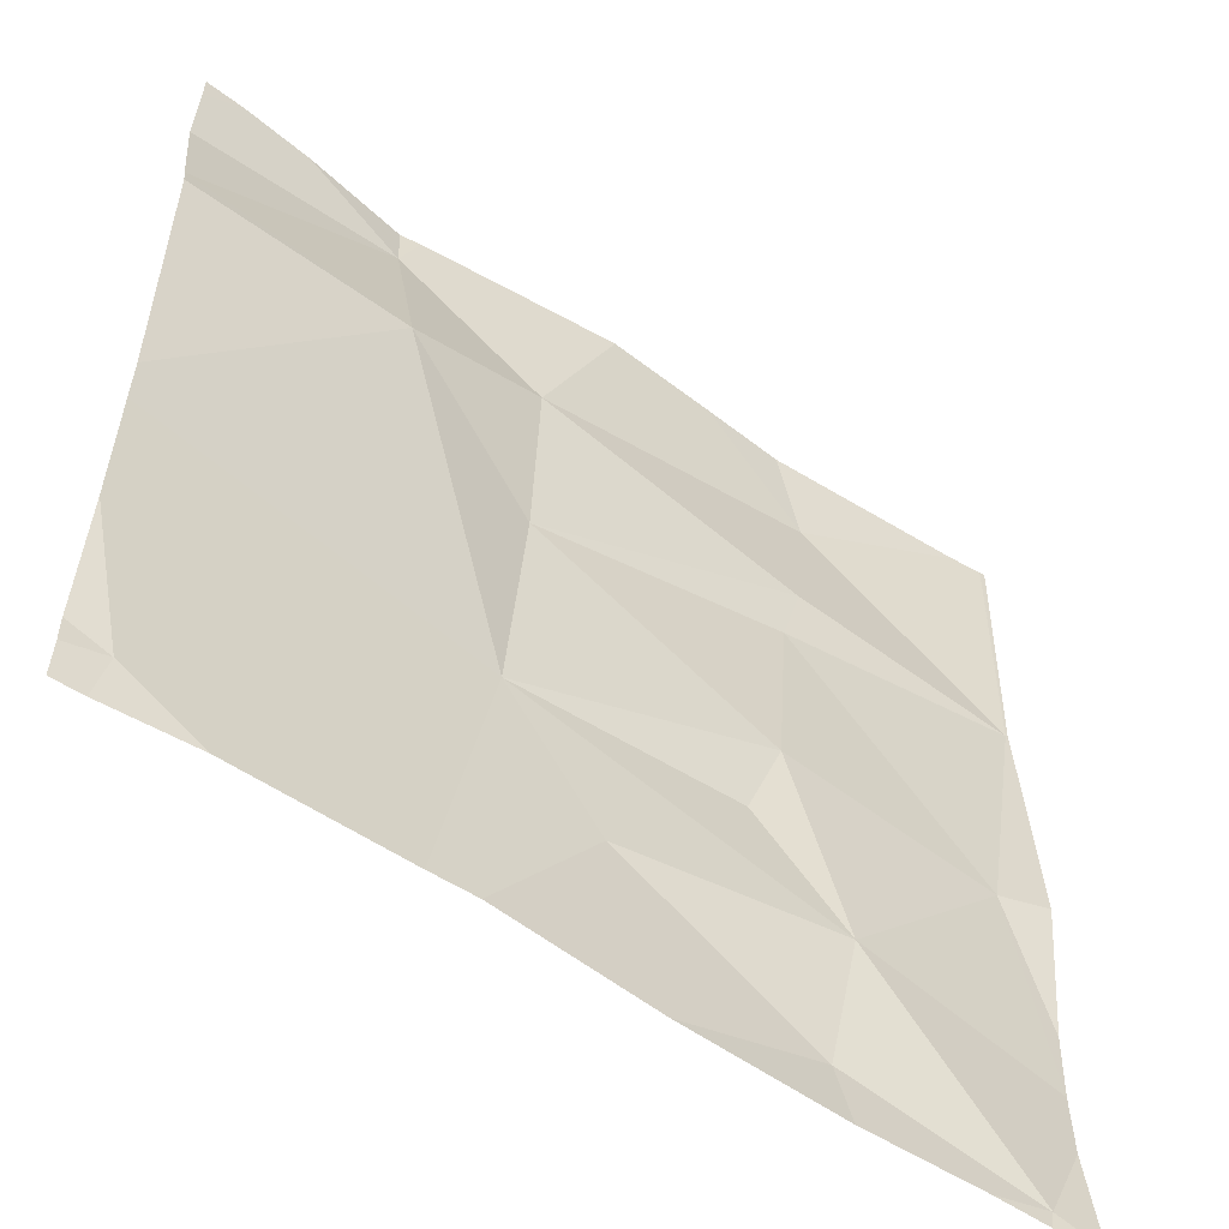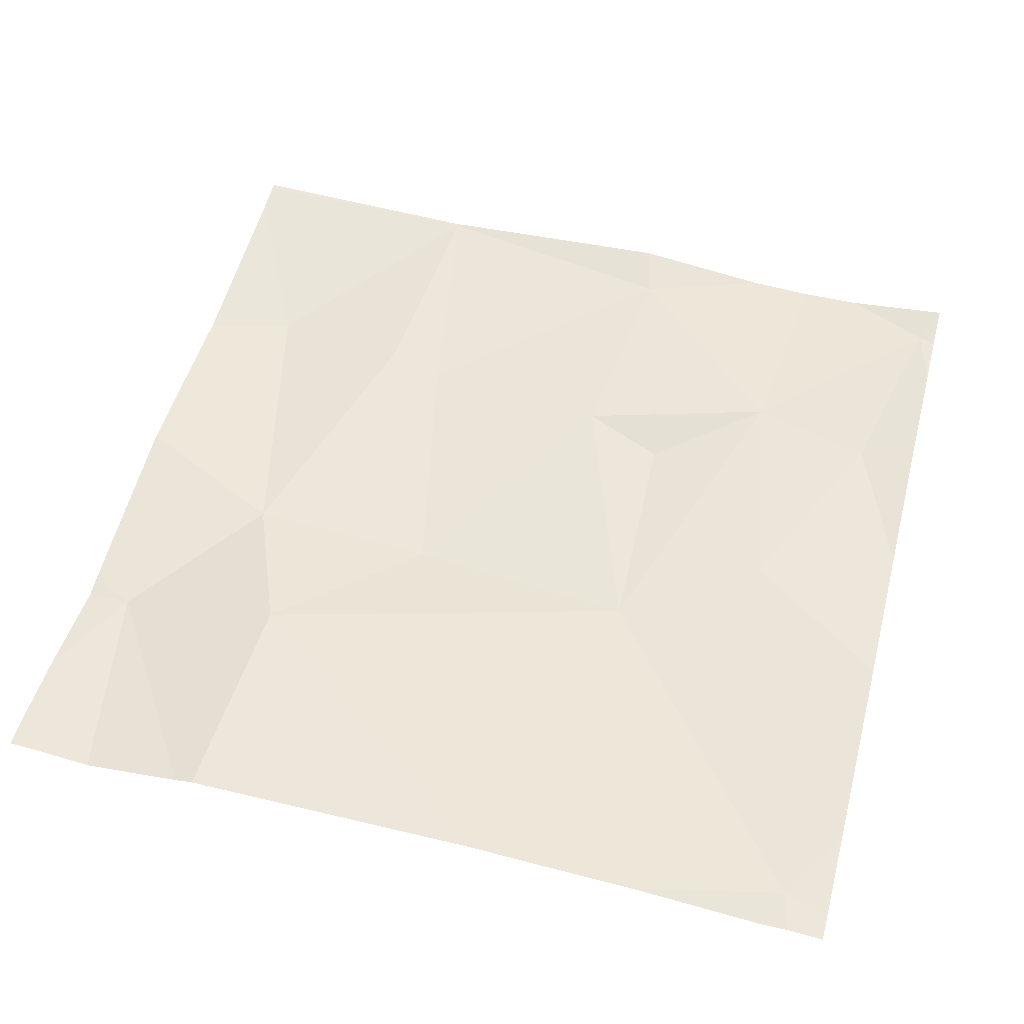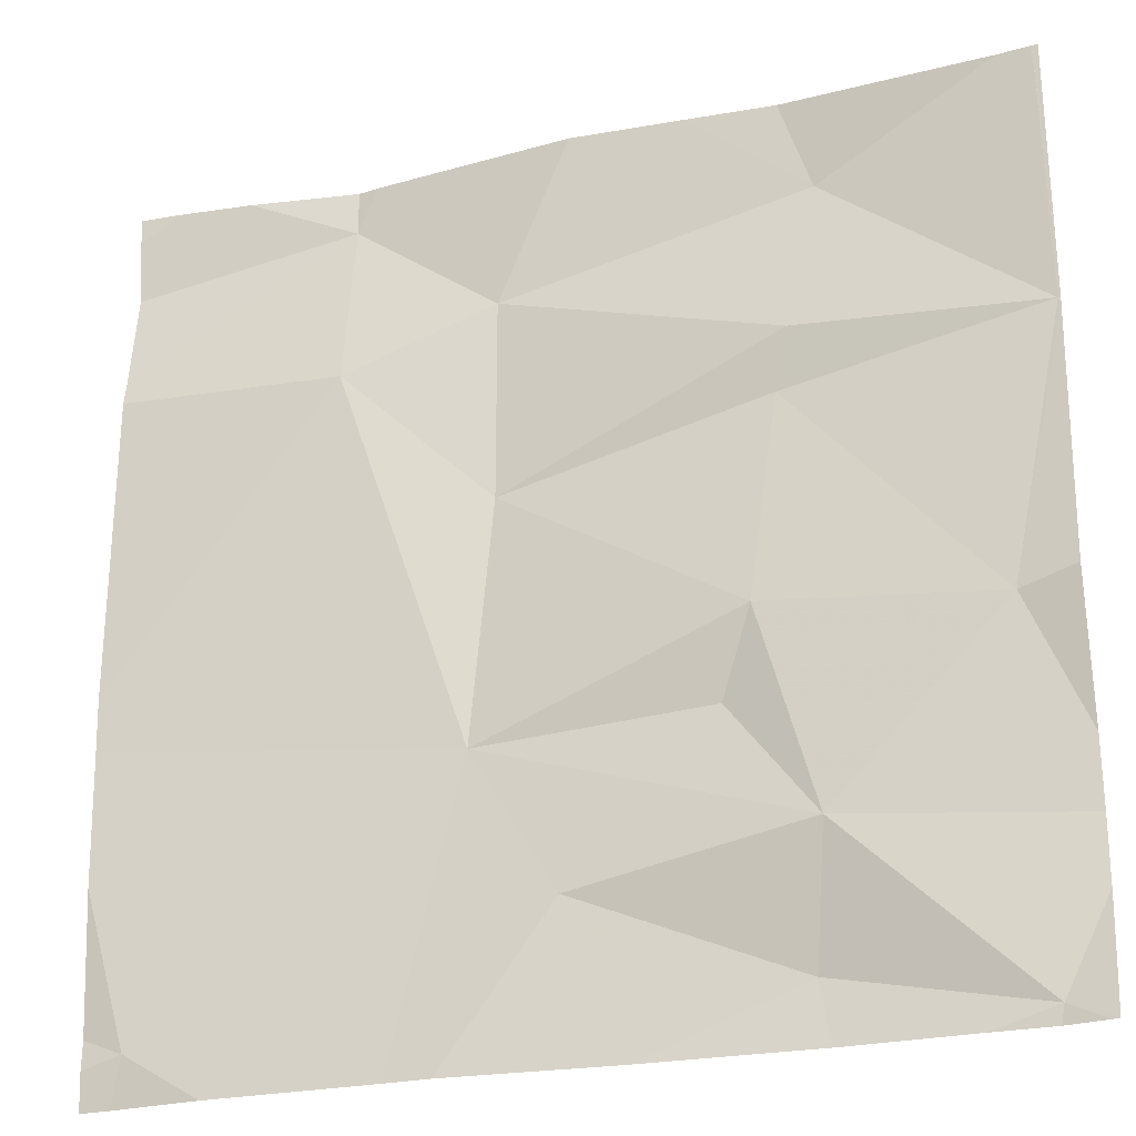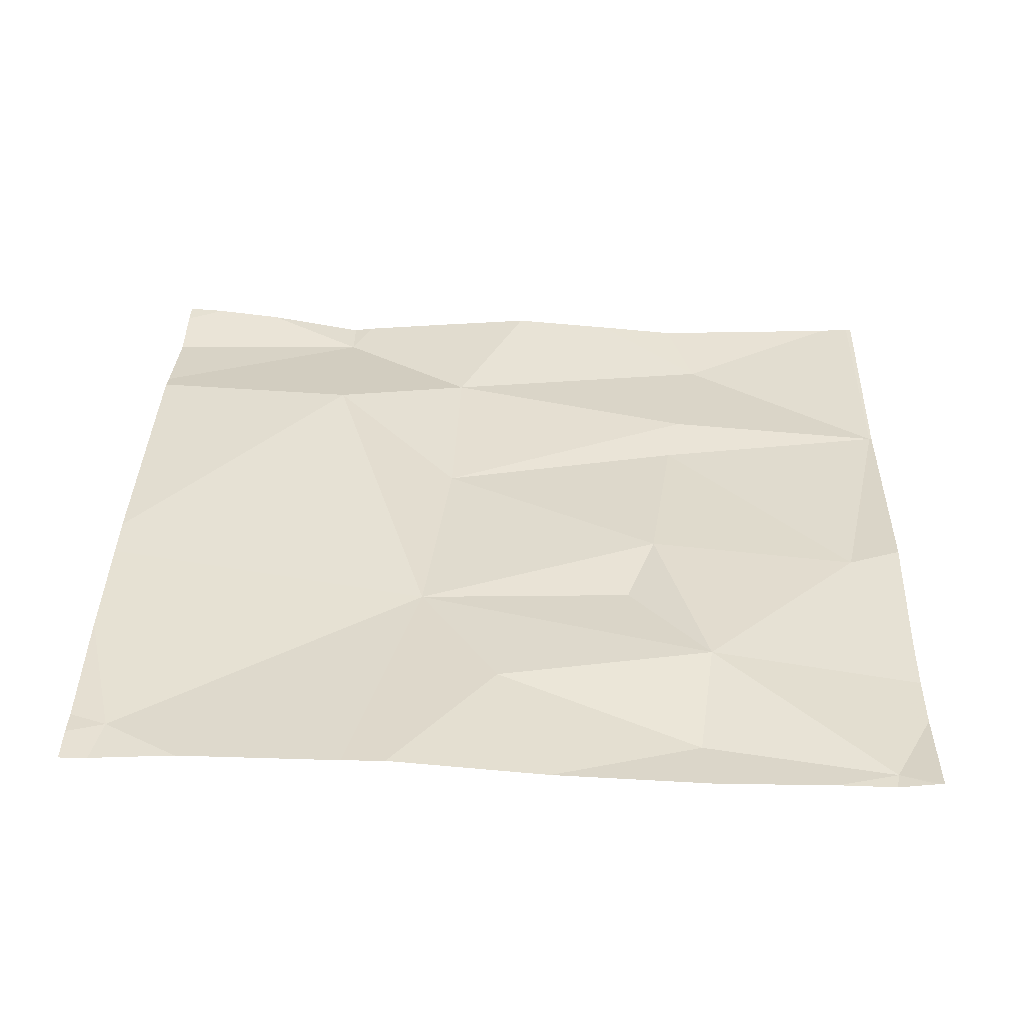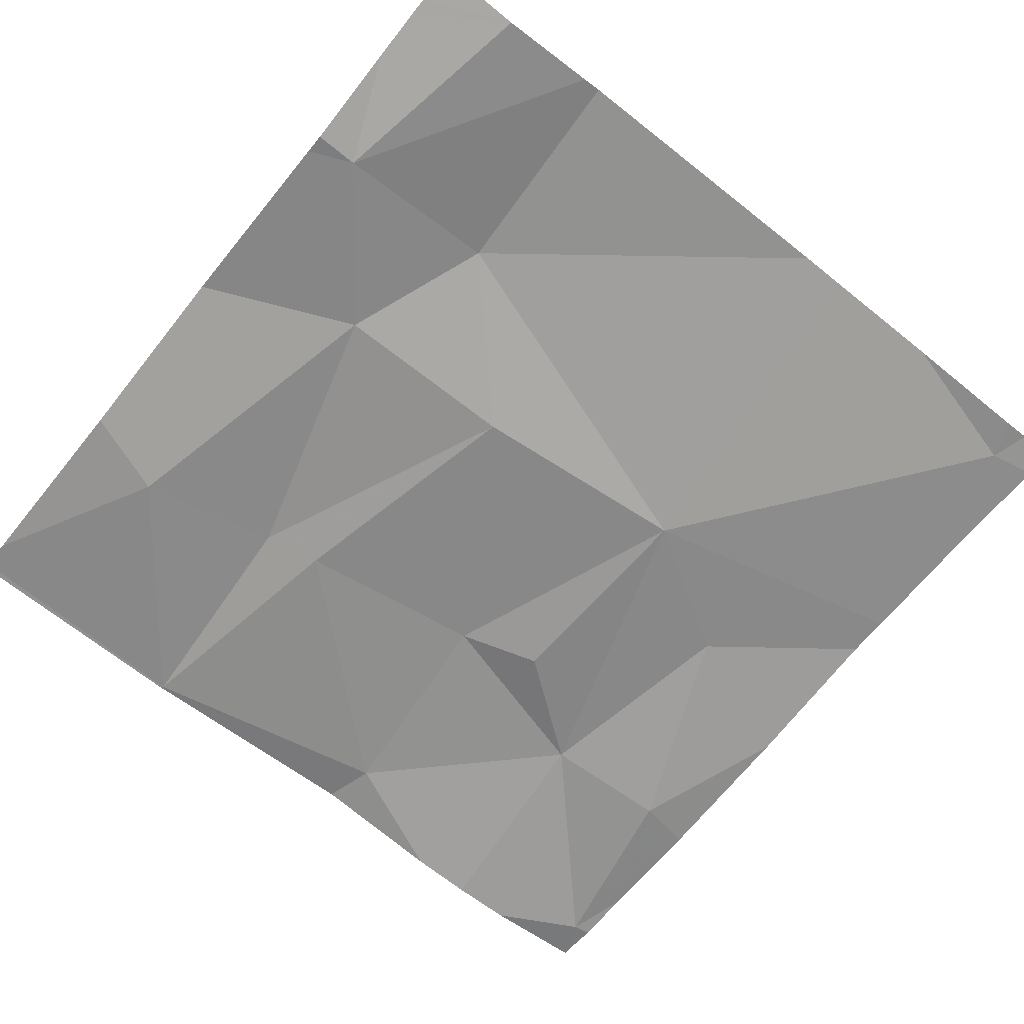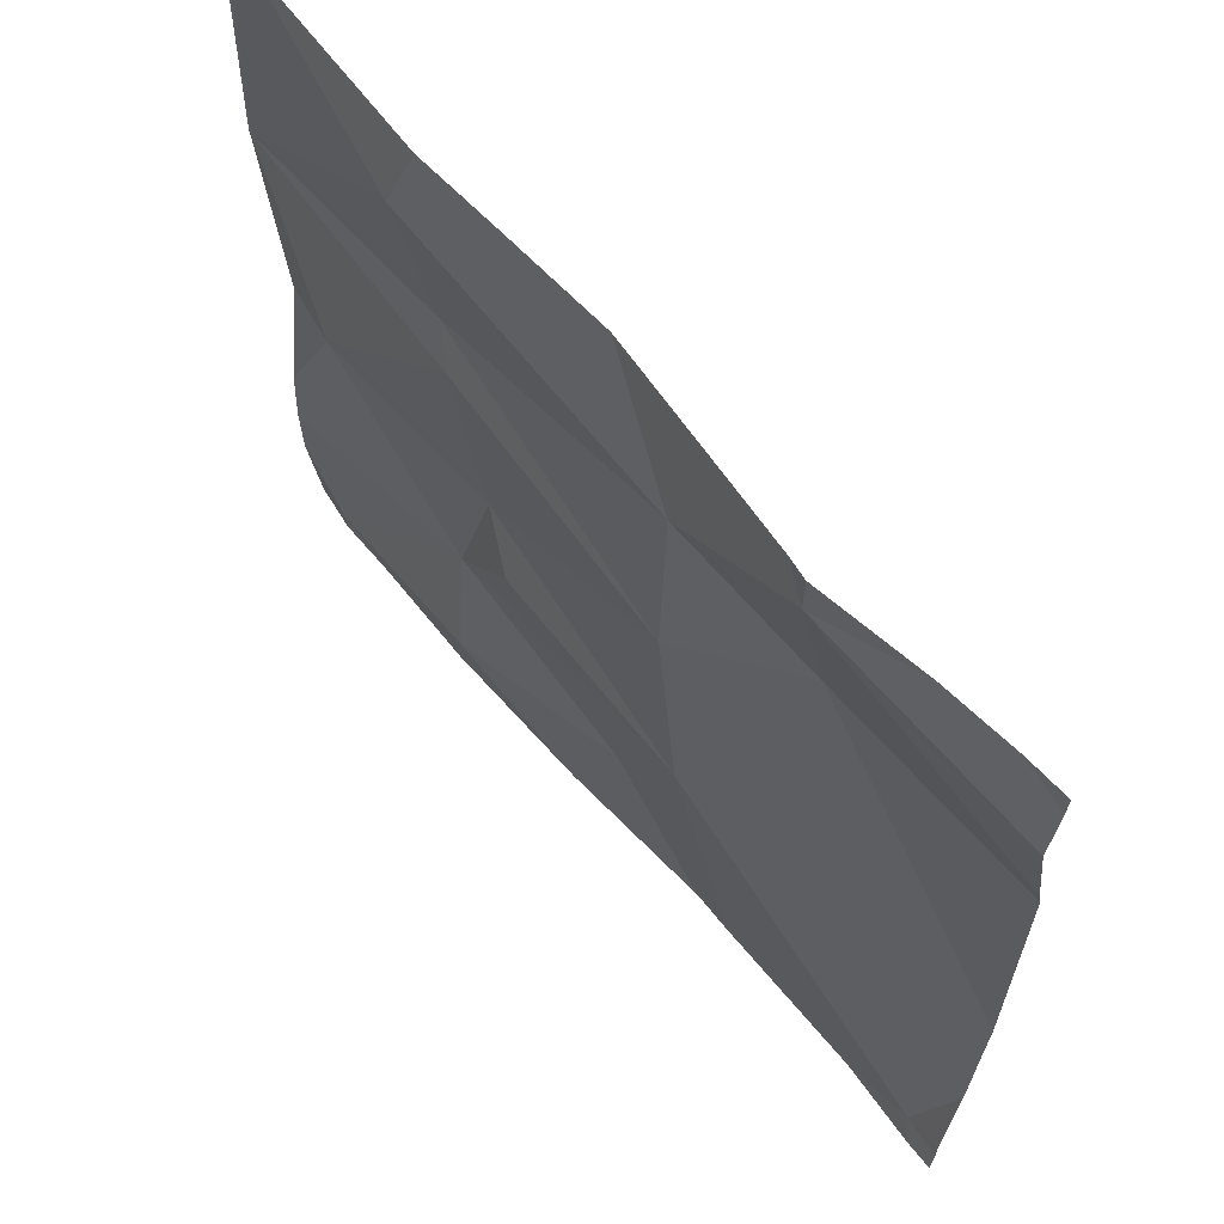
<metadata>
{"format":"obj","ext":"obj","renderer":"f3d","projection":"perspective","resolution":1024,"background":"white","views":[{"elev":-55.5,"azim":-34.7,"up":"+Y"},{"elev":54.2,"azim":-75.3,"up":"+Z"},{"elev":-24.8,"azim":20.7,"up":"+Y"},{"elev":35.6,"azim":1.5,"up":"+Z"},{"elev":-65.6,"azim":-128.7,"up":"+Z"},{"elev":64.9,"azim":-128.9,"up":"+Y"}]}
</metadata>
<code>
v -144.2 254.9 483.2
v -143.5 254.7 483.2
v -144.3 255 483.2
v -143.5 254.1 483.2
v -143.5 254.7 483.2
v -144.1 255 483.2
v -143.5 254.4 483.2
v -144.4 254.1 483.2
v -144.2 254.7 483.2
v -143.5 254.3 483.2
v -143.5 254.2 483.2
v -144 254.8 483.2
v -144 254.3 483.2
v -143.8 254.4 483.2
v -143.8 254.4 483.2
v -143.7 254.9 483.2
v -143.7 254.7 483.2
v -143.5 254.4 483.2
v -143.7 254.2 483.2
v -144.3 254 483.2
v -143.5 254 483.2
v -144.2 255 483.2
v -143.5 254.7 483.2
v -143.7 254.7 483.2
v -144 254.6 483.2
v -143.7 254.1 483.2
v -143.7 255 483.2
v -143.9 254.2 483.2
v -144.1 254 483.2
v -143.7 254 483.2
v -143.5 254 483.2
v -143.6 254 483.2
v -144.4 254.8 483.2
v -144.4 254.9 483.2
v -144.4 255 483.2
v -144.1 255 483.2
v -144.4 254.4 483.2
v -144.4 254.8 483.2
v -144.4 254.1 483.2
v -144.4 254.2 483.2
v -144.4 255 483.2
v -144.4 254.1 483.2
v -144.4 254.4 483.2
v -143.5 255 483.2
v -143.5 254.7 483.2
v -143.5 254 483.2
v -144.1 254 483.2
v -143.9 254 483.2
v -144.4 254 483.2
v -143.5 254 483.2
v -144.4 254 483.2
v -143.9 255 483.2
v -143.8 255 483.2
v -143.5 255 483.2
v -144.3 255 483.2
v -144.4 255 483.2
v -143.5 255 483.2
v -143.5 255 483.2
f 45 23 2
f 52 12 16
f 47 28 29
f 7 18 10
f 46 21 32
f 35 34 55
f 6 12 36
f 13 8 20
f 14 13 15
f 17 16 12
f 18 14 19
f 9 12 1
f 52 16 53
f 19 21 4
f 18 19 11
f 23 17 24
f 25 14 24
f 26 21 19
f 19 15 13
f 21 26 30
f 24 17 25
f 27 16 44
f 14 25 13
f 23 24 18
f 17 12 25
f 14 15 19
f 23 16 17
f 18 24 14
f 44 23 54
f 40 13 43
f 26 19 28
f 26 28 47
f 44 16 23
f 28 13 29
f 9 1 33
f 9 25 12
f 13 9 37
f 13 28 19
f 13 25 9
f 32 21 30
f 30 26 48
f 5 18 7
f 54 45 57
f 22 1 6
f 33 1 34
f 2 23 5
f 5 23 18
f 34 1 3
f 36 12 52
f 49 42 51
f 37 9 38
f 29 13 20
f 38 9 33
f 39 8 40
f 31 4 21
f 10 18 11
f 40 8 13
f 6 1 12
f 11 19 4
f 42 8 39
f 31 21 50
f 20 8 49
f 43 13 37
f 48 26 47
f 3 1 22
f 49 8 42
f 50 21 46
f 35 41 34
f 53 16 27
f 54 23 45
f 55 34 3
f 56 41 35
f 57 45 58

</code>
